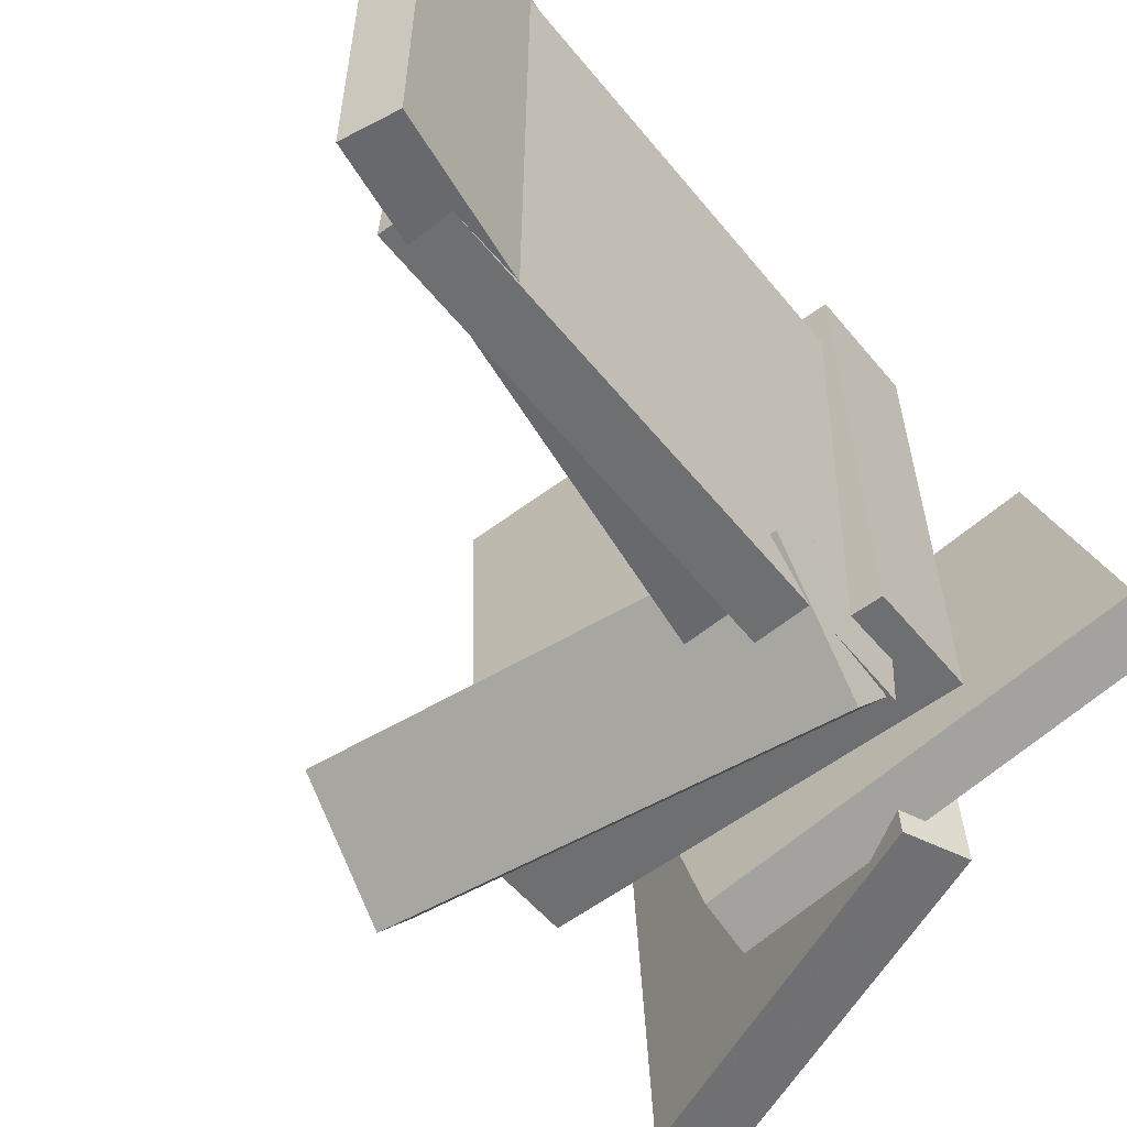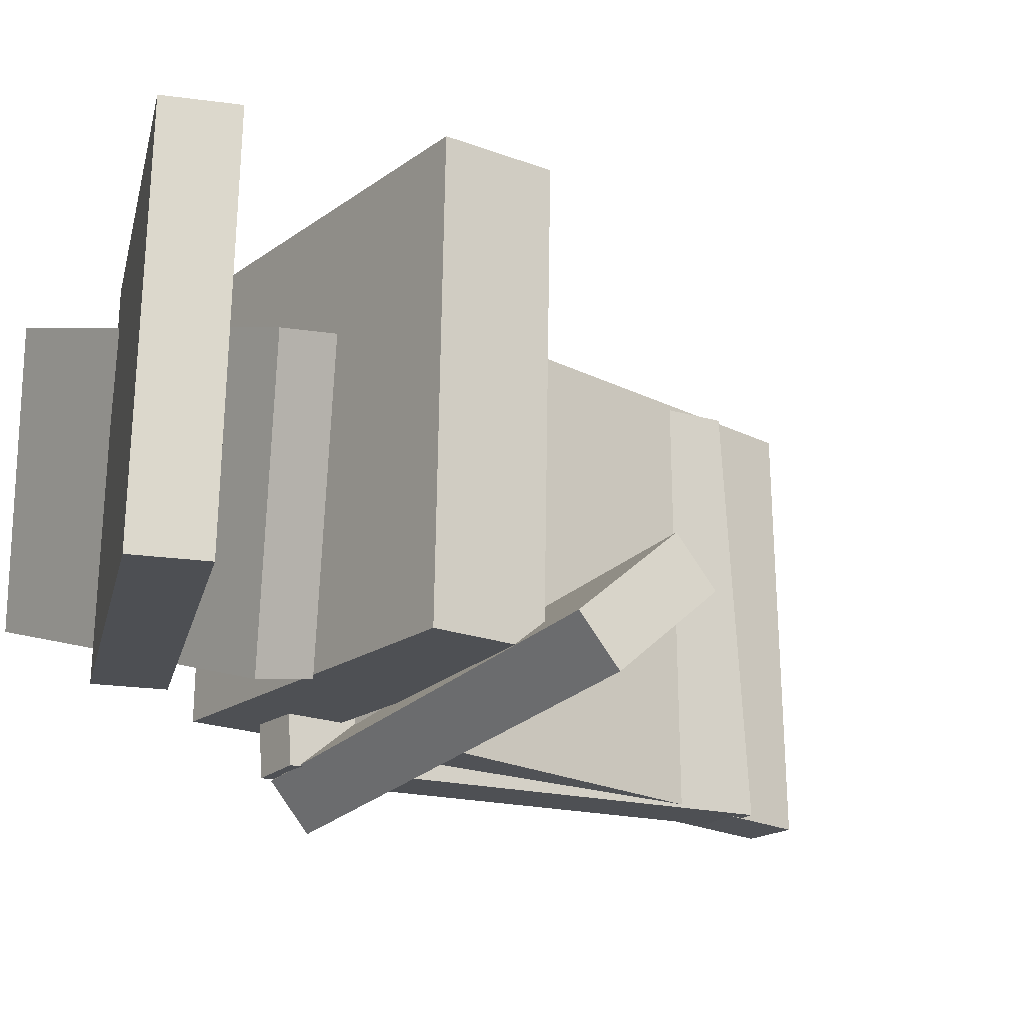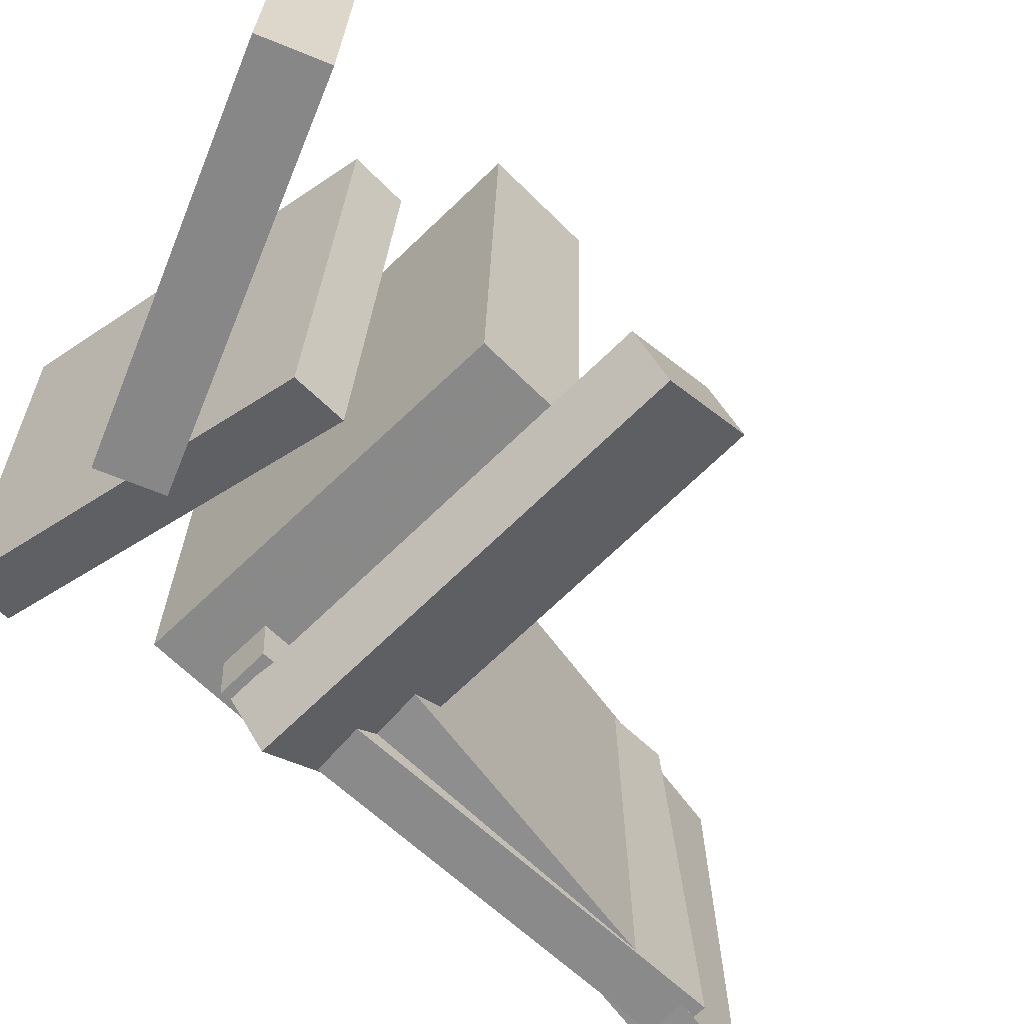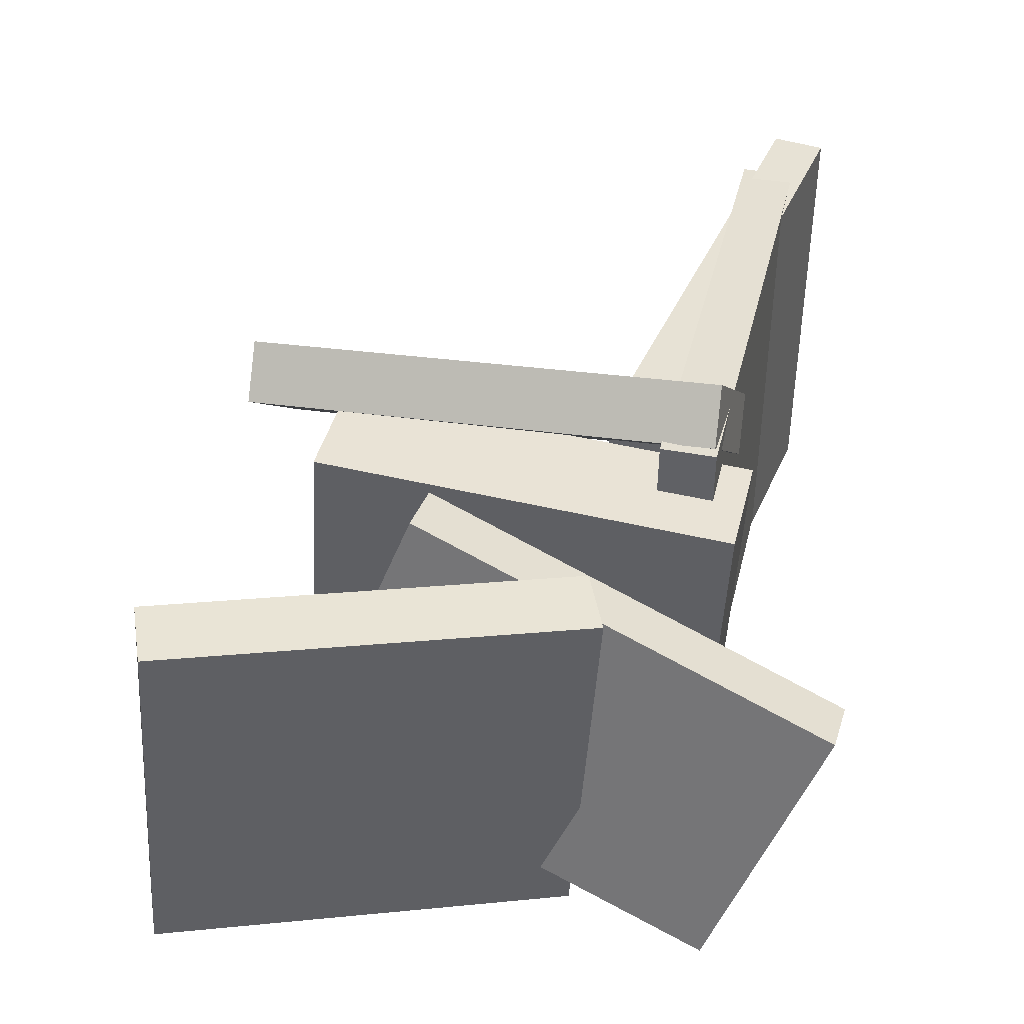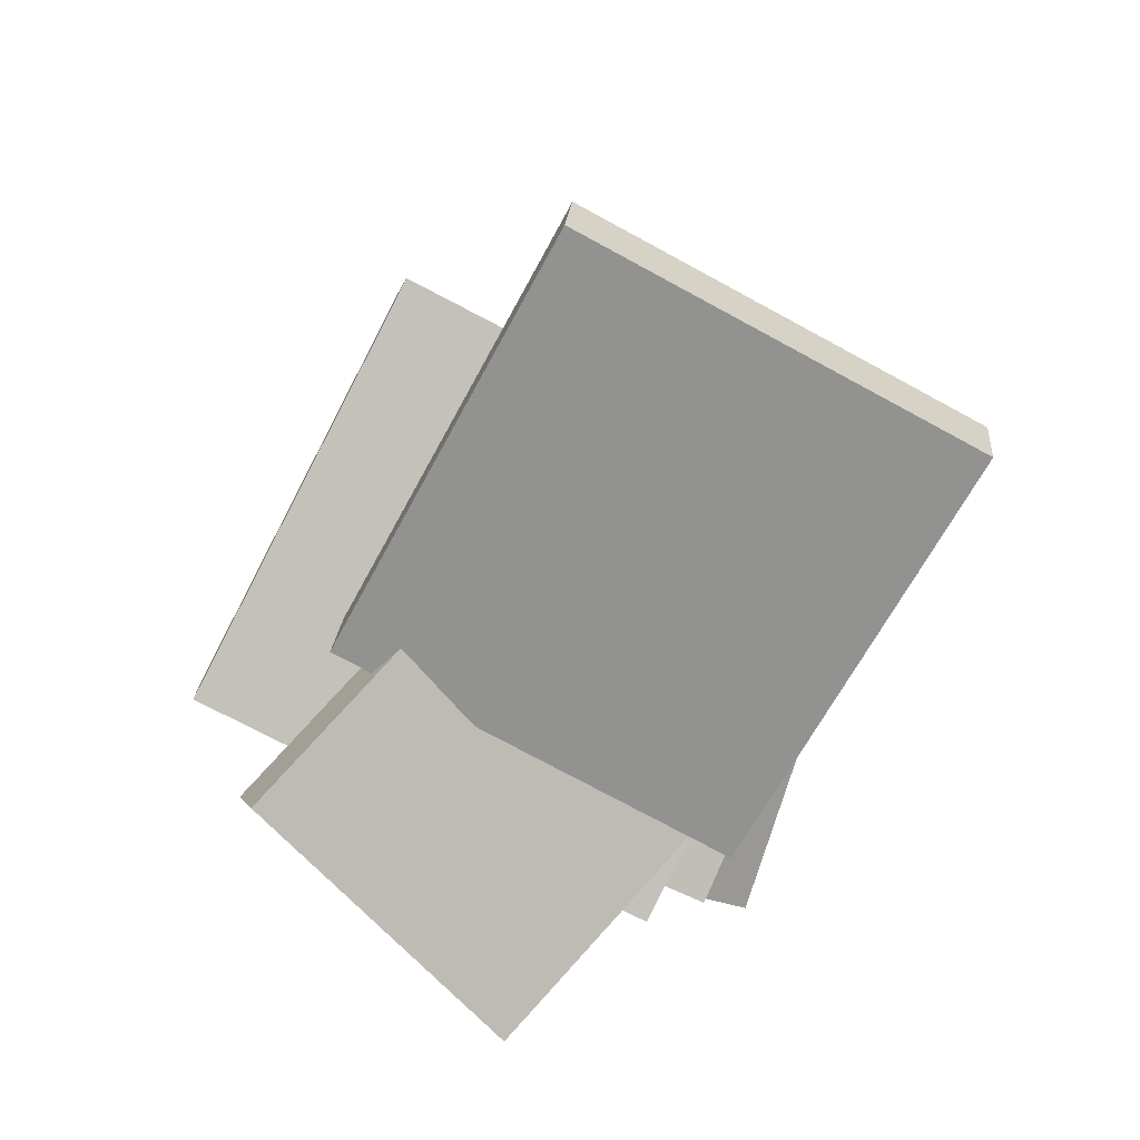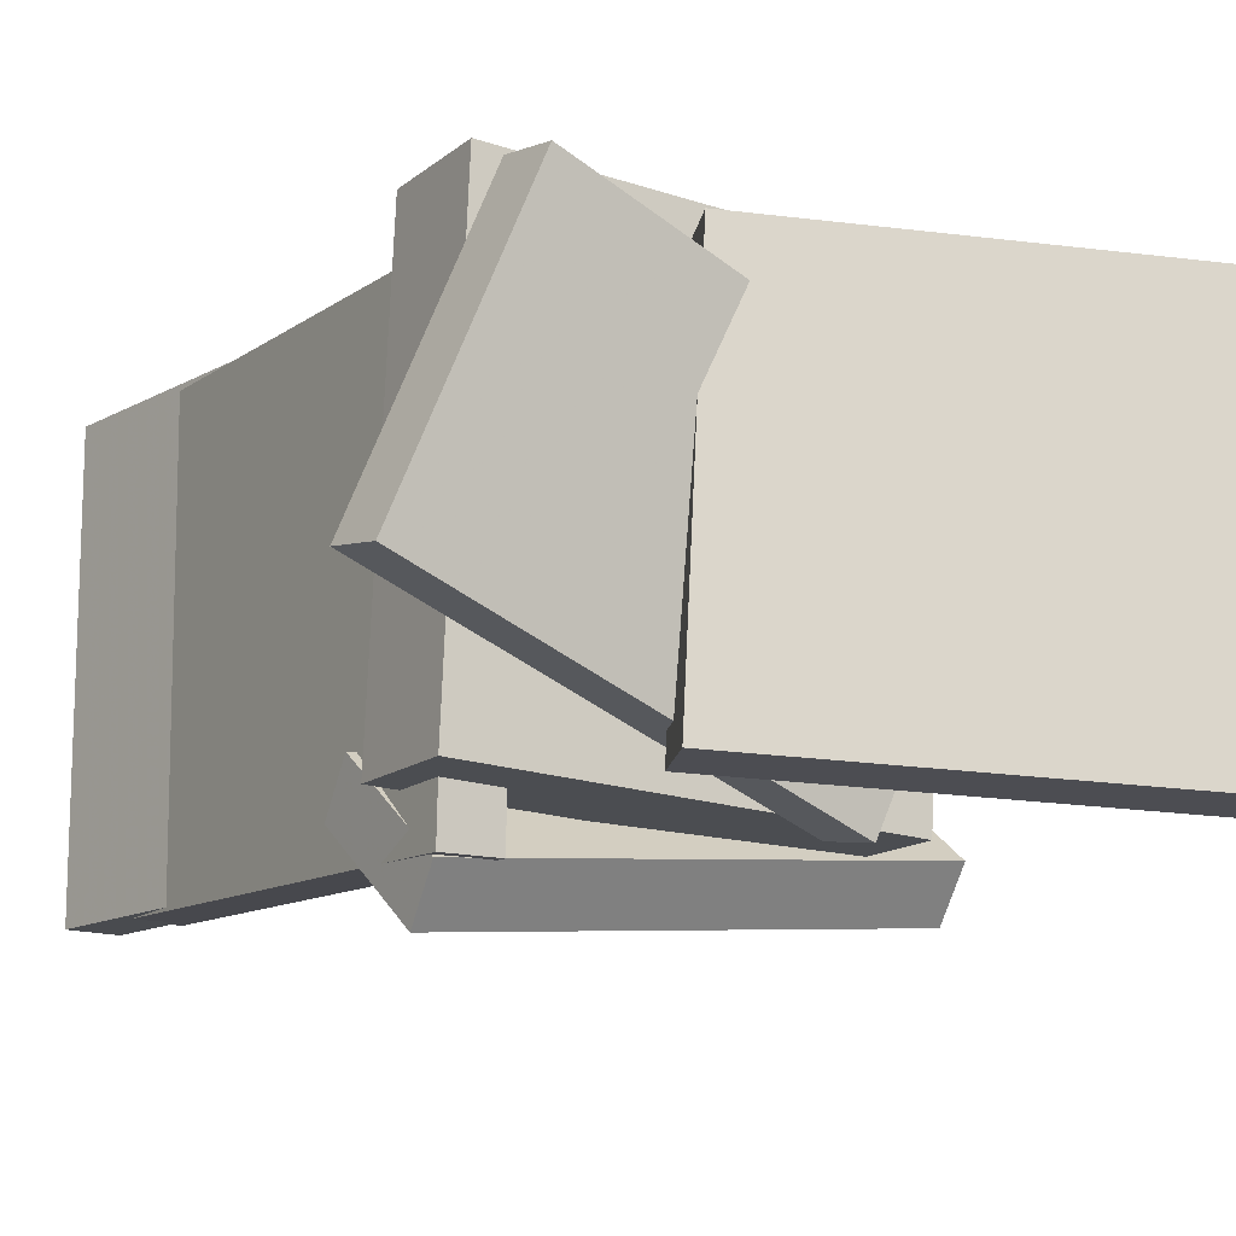
<metadata>
{"format":"obj","ext":"obj","renderer":"f3d","projection":"perspective","resolution":1024,"background":"white","views":[{"elev":-52.8,"azim":-128.4,"up":"+Z"},{"elev":-20.5,"azim":68.2,"up":"+Z"},{"elev":-65.0,"azim":58.2,"up":"+Z"},{"elev":-49.0,"azim":179.2,"up":"+Y"},{"elev":-75.3,"azim":64.6,"up":"+Y"},{"elev":-14.9,"azim":-18.3,"up":"+Z"}]}
</metadata>
<code>
v -0.1585 -0.05557 -0.1132
v -0.1628 -0.02592 -0.1488
v -0.1293 -0.1381 -0.1855
v -0.1337 -0.1084 -0.2211
v 0.1905 0.0373 -0.07864
v 0.1862 0.06695 -0.1142
v 0.2196 -0.04521 -0.151
v 0.2153 -0.01556 -0.1865
f 1.0 7.0 5.0
f 1.0 3.0 7.0
f 1.0 4.0 3.0
f 1.0 2.0 4.0
f 3.0 8.0 7.0
f 3.0 4.0 8.0
f 5.0 7.0 8.0
f 5.0 8.0 6.0
f 1.0 5.0 6.0
f 1.0 6.0 2.0
f 2.0 6.0 8.0
f 2.0 8.0 4.0
v -0.2551 0.3132 -0.1606
v -0.2574 0.309 0.1806
v -0.2169 0.3285 -0.1601
v -0.2193 0.3243 0.1811
v -0.0942 -0.08692 -0.1644
v -0.09653 -0.09114 0.1768
v -0.05605 -0.07158 -0.164
v -0.05838 -0.0758 0.1772
f 9.0 15.0 13.0
f 9.0 11.0 15.0
f 9.0 12.0 11.0
f 9.0 10.0 12.0
f 11.0 16.0 15.0
f 11.0 12.0 16.0
f 13.0 15.0 16.0
f 13.0 16.0 14.0
f 9.0 13.0 14.0
f 9.0 14.0 10.0
f 10.0 14.0 16.0
f 10.0 16.0 12.0
v -0.1426 -0.1947 -0.1435
v -0.1292 -0.1942 0.2
v -0.1626 -0.1107 -0.1428
v -0.1491 -0.1102 0.2006
v 0.1646 -0.1216 -0.1556
v 0.178 -0.1211 0.1879
v 0.1446 -0.03758 -0.1549
v 0.1581 -0.0371 0.1885
f 17.0 23.0 21.0
f 17.0 19.0 23.0
f 17.0 20.0 19.0
f 17.0 18.0 20.0
f 19.0 24.0 23.0
f 19.0 20.0 24.0
f 21.0 23.0 24.0
f 21.0 24.0 22.0
f 17.0 21.0 22.0
f 17.0 22.0 18.0
f 18.0 22.0 24.0
f 18.0 24.0 20.0
v -0.2091 -0.3228 -0.0705
v -0.1276 -0.3381 0.1393
v -0.2215 -0.2801 -0.06256
v -0.14 -0.2954 0.1472
v 0.09 -0.2156 -0.1788
v 0.1715 -0.231 0.03093
v 0.07759 -0.173 -0.1709
v 0.1591 -0.1883 0.03887
f 25.0 31.0 29.0
f 25.0 27.0 31.0
f 25.0 28.0 27.0
f 25.0 26.0 28.0
f 27.0 32.0 31.0
f 27.0 28.0 32.0
f 29.0 31.0 32.0
f 29.0 32.0 30.0
f 25.0 29.0 30.0
f 25.0 30.0 26.0
f 26.0 30.0 32.0
f 26.0 32.0 28.0
v -0.0447 -0.2927 -0.1531
v -0.02967 -0.2904 0.1345
v -0.03591 -0.2411 -0.154
v -0.02088 -0.2388 0.1337
v 0.2653 -0.3458 -0.1689
v 0.2803 -0.3435 0.1187
v 0.2741 -0.2942 -0.1697
v 0.2891 -0.2919 0.1179
f 33.0 39.0 37.0
f 33.0 35.0 39.0
f 33.0 36.0 35.0
f 33.0 34.0 36.0
f 35.0 40.0 39.0
f 35.0 36.0 40.0
f 37.0 39.0 40.0
f 37.0 40.0 38.0
f 33.0 37.0 38.0
f 33.0 38.0 34.0
f 34.0 38.0 40.0
f 34.0 40.0 36.0
v -0.2255 0.2687 -0.1603
v -0.225 0.2496 0.178
v -0.1847 0.2781 -0.1599
v -0.1842 0.259 0.1785
v -0.1301 -0.1456 -0.1839
v -0.1295 -0.1647 0.1544
v -0.0893 -0.1362 -0.1835
v -0.08875 -0.1553 0.1549
f 41.0 47.0 45.0
f 41.0 43.0 47.0
f 41.0 44.0 43.0
f 41.0 42.0 44.0
f 43.0 48.0 47.0
f 43.0 44.0 48.0
f 45.0 47.0 48.0
f 45.0 48.0 46.0
f 41.0 45.0 46.0
f 41.0 46.0 42.0
f 42.0 46.0 48.0
f 42.0 48.0 44.0

</code>
